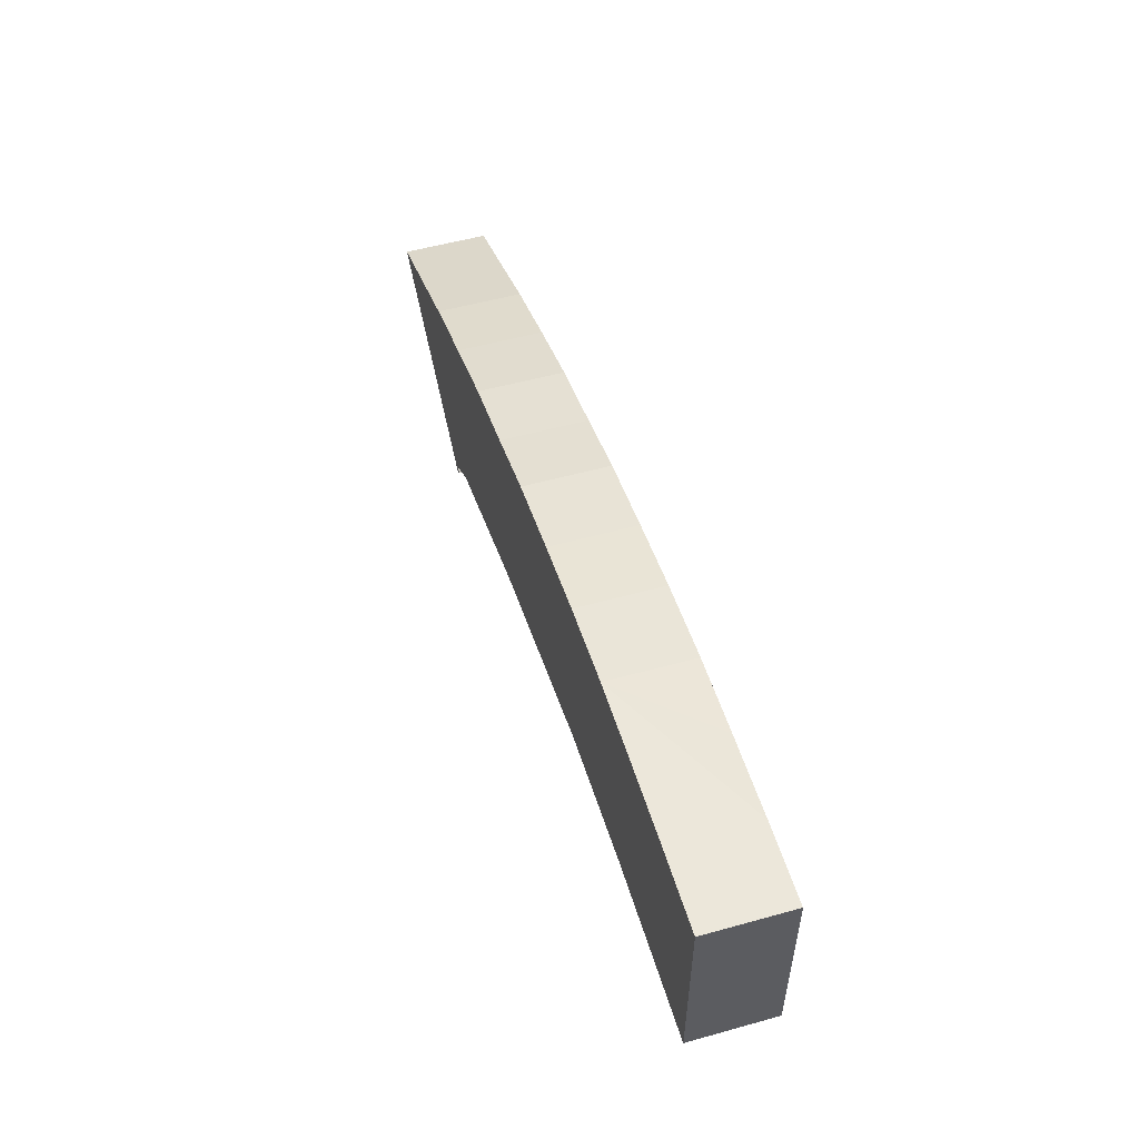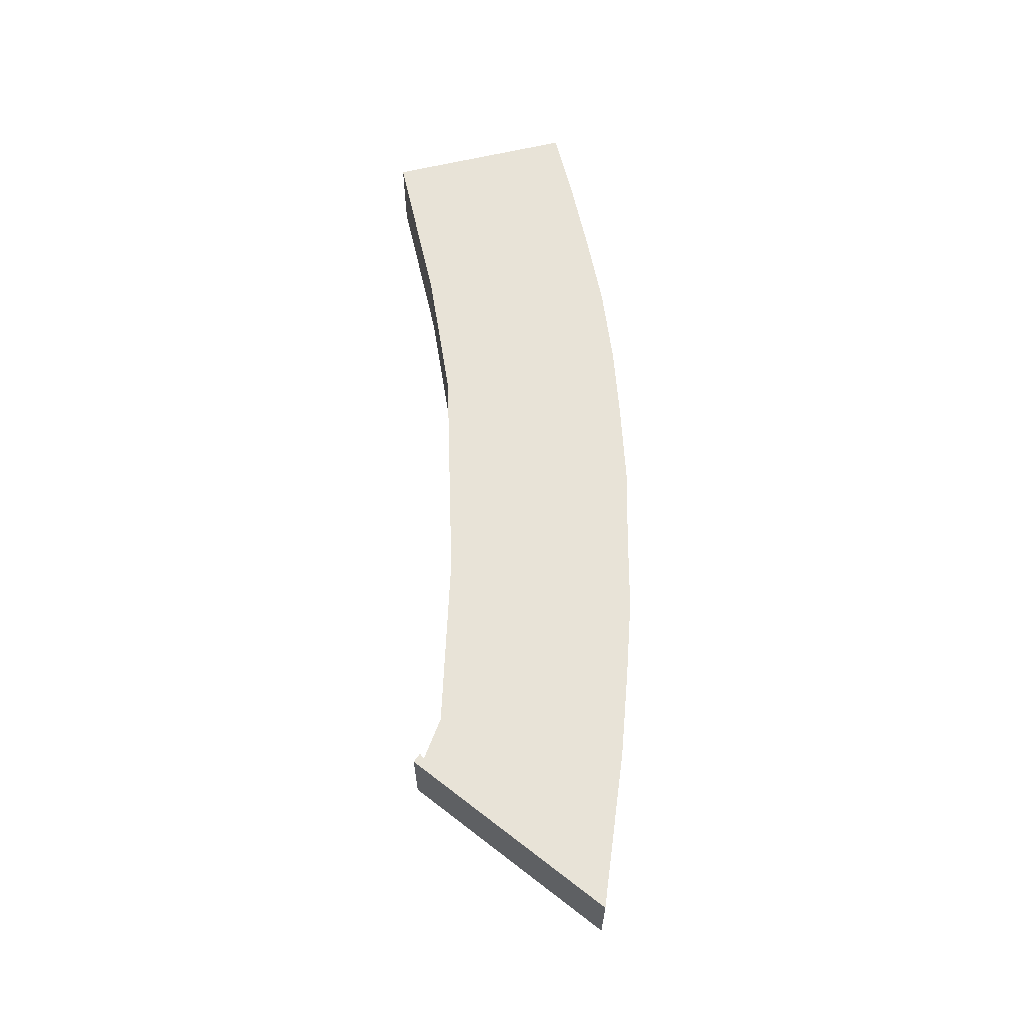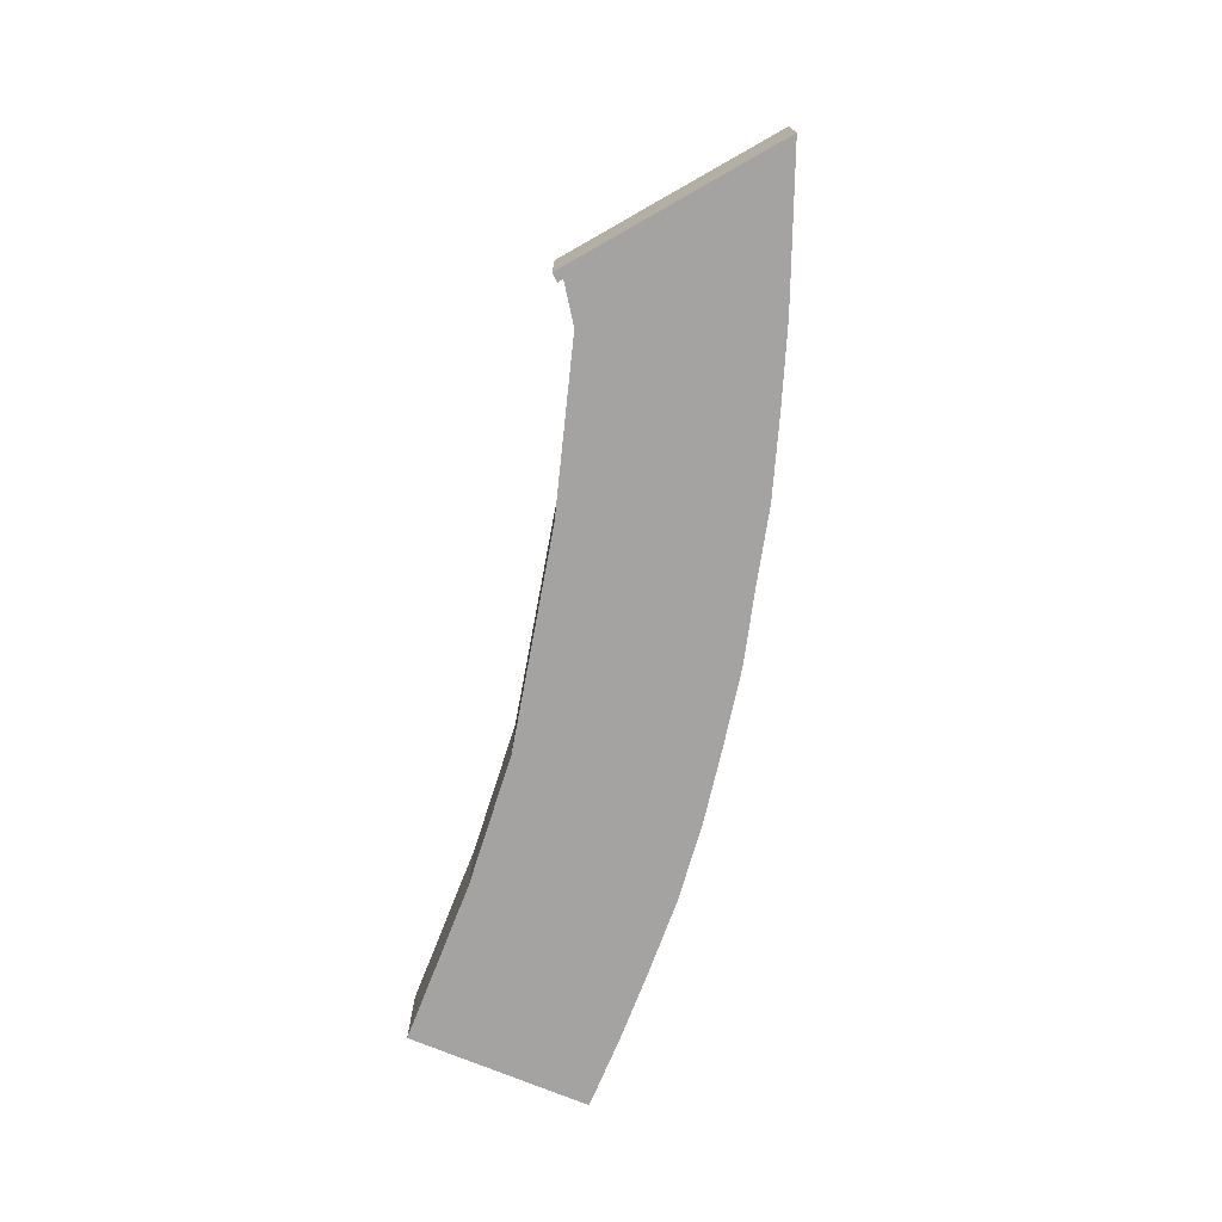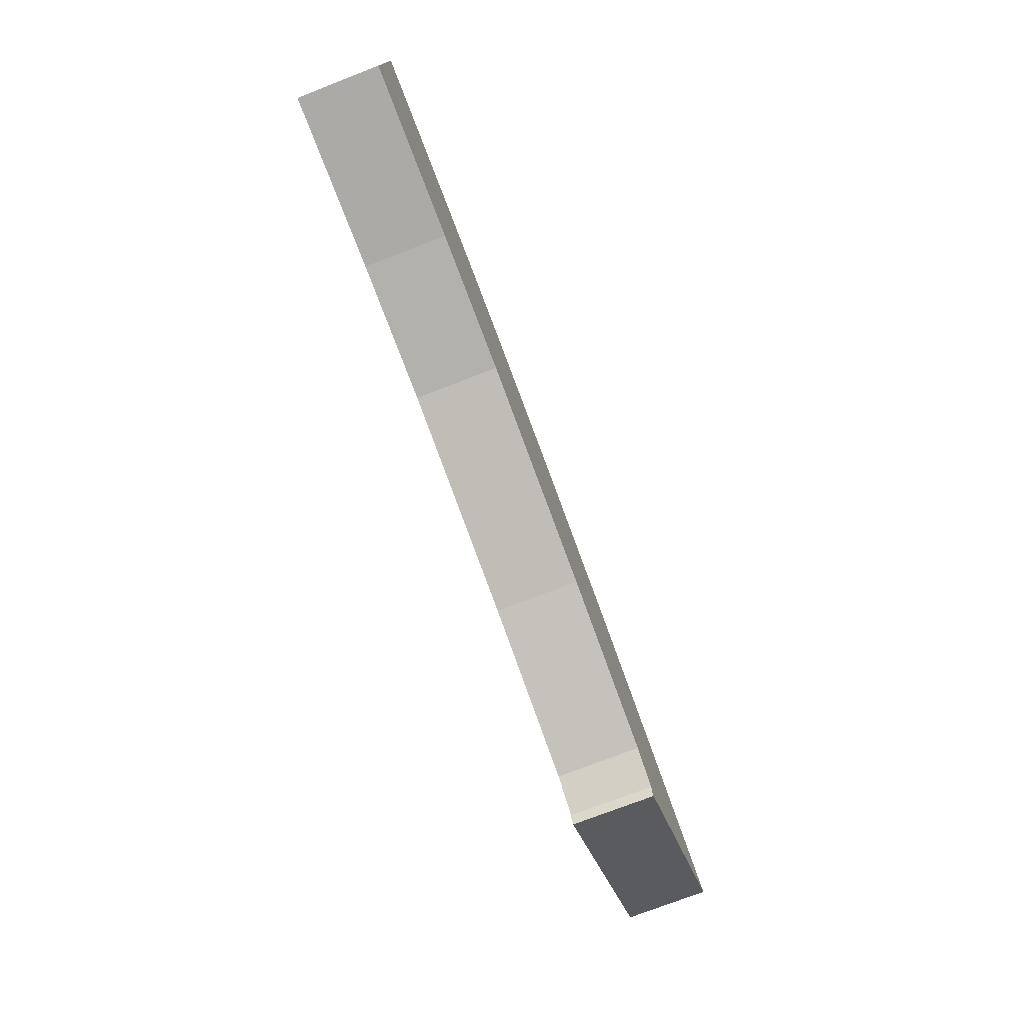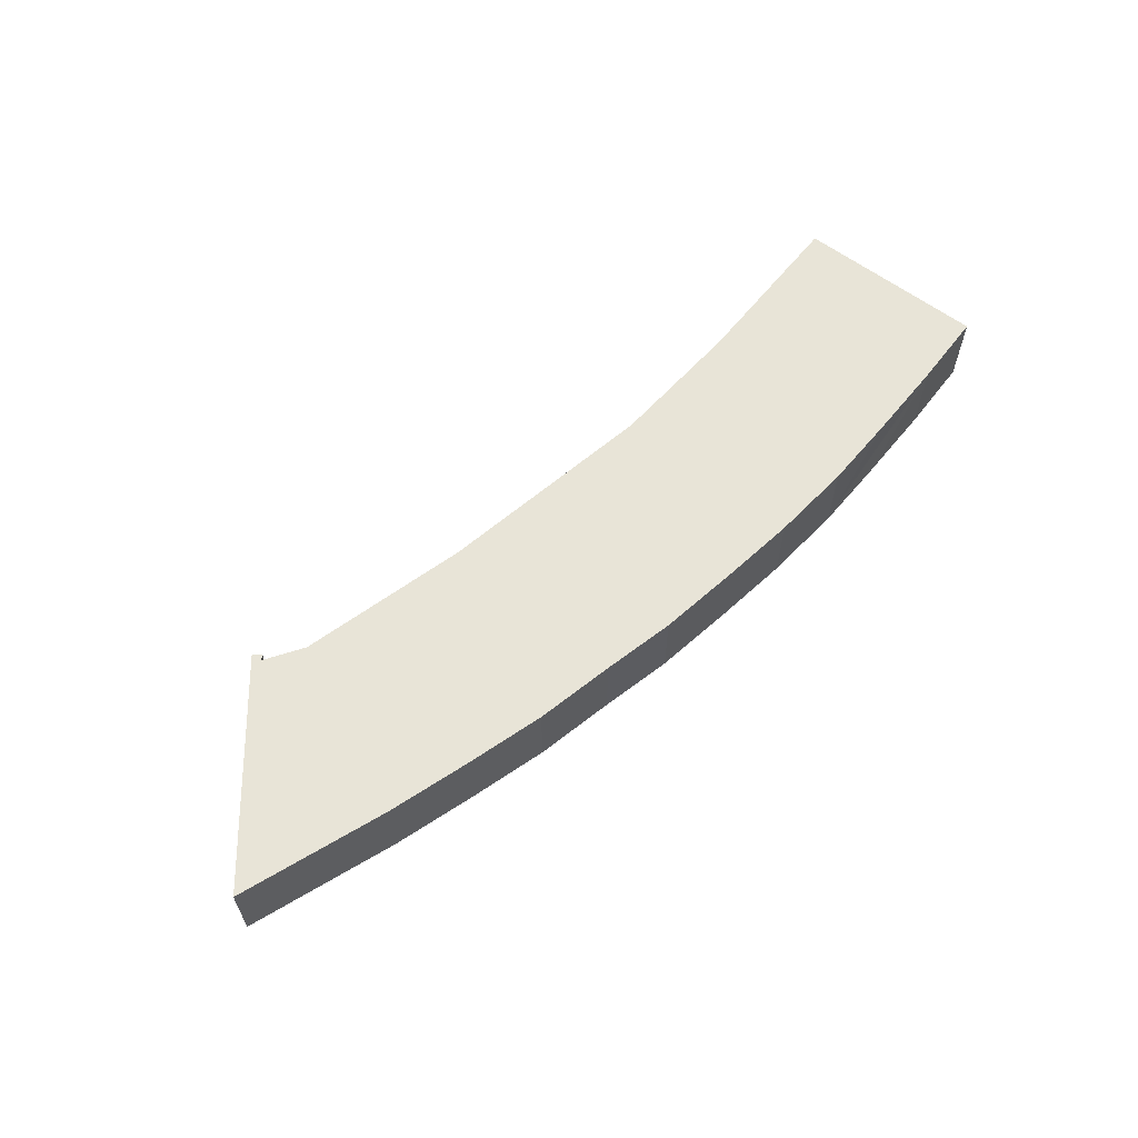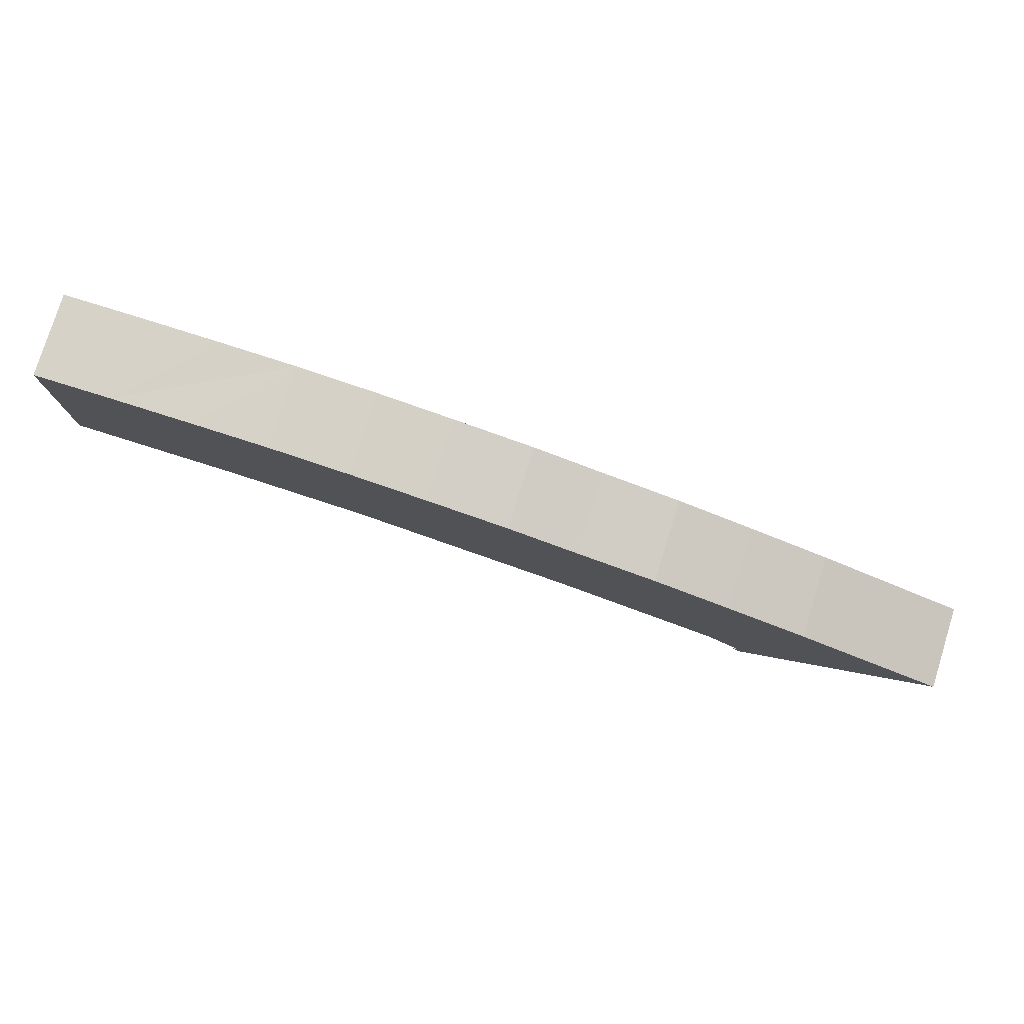
<metadata>
{"format":"obj","ext":"obj","renderer":"f3d","projection":"perspective","resolution":1024,"background":"white","views":[{"elev":53.7,"azim":73.5,"up":"+Z"},{"elev":61.6,"azim":-103.8,"up":"+Y"},{"elev":-73.1,"azim":-112.5,"up":"+Y"},{"elev":-75.0,"azim":111.1,"up":"+Z"},{"elev":61.4,"azim":-52.6,"up":"+Y"},{"elev":78.2,"azim":-162.7,"up":"+Z"}]}
</metadata>
<code>
v  6.511 3.718 2.556
v  8.374 3.718 -6.544
v  0 3.718 2.277e-16
v  8.424 3.718 -6.063
v  10.05 3.718 -4.939
v  17.5 3.718 -2.754
v  10.1 3.718 3.785
v  13.52 3.718 4.892
v  27.33 3.718 -0.684
v  17.01 3.718 5.745
v  20.16 3.718 6.577
v  23.74 3.718 7.235
v  33.45 3.718 -0.176
v  27.11 3.718 7.794
v  34.24 3.718 -0.16
v  30.71 3.718 8.196
v  41.11 3.718 -0.022
v  34.12 3.718 8.347
v  41.12 3.718 1.925
v  37.72 3.718 8.444
v  41.13 3.718 8.043
v  41.13 3.718 8.442
v  8.667 3.718 -6.198
v  8.667 3.795e-16 -6.198
v  8.374 4.007e-16 -6.544
v  10.05 3.024e-16 -4.939
v  8.424 3.713e-16 -6.063
v  0 0 0
v  6.511 -1.565e-16 2.556
v  10.1 -2.318e-16 3.785
v  13.52 -2.995e-16 4.892
v  17.01 -3.518e-16 5.745
v  20.16 -4.027e-16 6.577
v  23.74 -4.43e-16 7.235
v  27.11 -4.772e-16 7.794
v  30.71 -5.019e-16 8.196
v  34.12 -5.111e-16 8.347
v  37.72 -5.17e-16 8.444
v  41.13 -5.169e-16 8.442
v  41.13 -4.925e-16 8.043
v  41.12 -1.179e-16 1.925
v  41.11 1.347e-18 -0.022
v  34.24 9.797e-18 -0.16
v  33.45 1.078e-17 -0.176
v  27.33 4.188e-17 -0.684
v  17.5 1.686e-16 -2.754
g defaultobject
f 1 2 3
f 2 1 4
f 4 1 5
f 5 1 6
f 6 1 7
f 6 7 8
f 6 8 9
f 9 8 10
f 9 10 11
f 9 11 12
f 9 12 13
f 13 12 14
f 13 14 15
f 15 14 16
f 15 16 17
f 17 16 18
f 17 18 19
f 19 18 20
f 19 20 21
f 21 20 22
f 23 2 4
f 24 2 23
f 2 24 25
f 26 4 5
f 4 26 27
f 25 3 2
f 3 25 28
f 28 1 3
f 1 28 29
f 29 7 1
f 7 29 30
f 7 30 8
f 8 30 31
f 31 10 8
f 10 31 32
f 32 11 10
f 11 32 33
f 33 12 11
f 12 33 34
f 34 14 12
f 14 34 35
f 35 16 14
f 16 35 36
f 36 18 16
f 18 36 20
f 20 36 37
f 20 37 38
f 38 22 20
f 22 38 39
f 39 21 22
f 21 39 19
f 19 39 40
f 19 40 41
f 19 41 17
f 17 41 42
f 42 15 17
f 15 42 43
f 15 43 13
f 13 43 44
f 44 9 13
f 9 44 45
f 45 6 9
f 6 45 46
f 46 5 6
f 5 46 26
f 27 23 4
f 23 27 24
f 41 43 42
f 43 41 40
f 43 40 39
f 43 39 38
f 43 38 37
f 43 37 44
f 44 37 45
f 45 37 36
f 45 36 35
f 45 35 46
f 46 35 34
f 46 34 33
f 46 33 32
f 46 32 26
f 26 32 31
f 26 31 30
f 26 30 27
f 27 25 24
f 25 27 28
f 28 27 30
f 28 30 29

</code>
